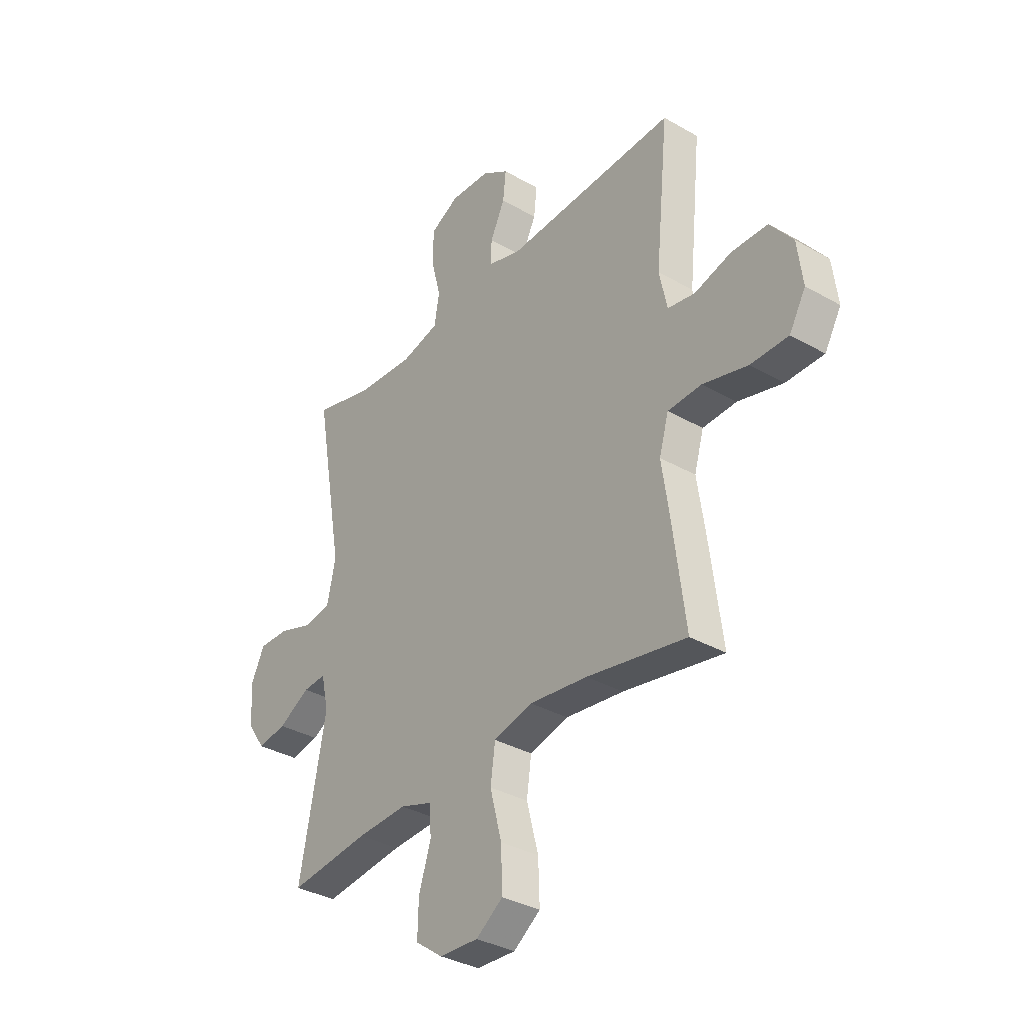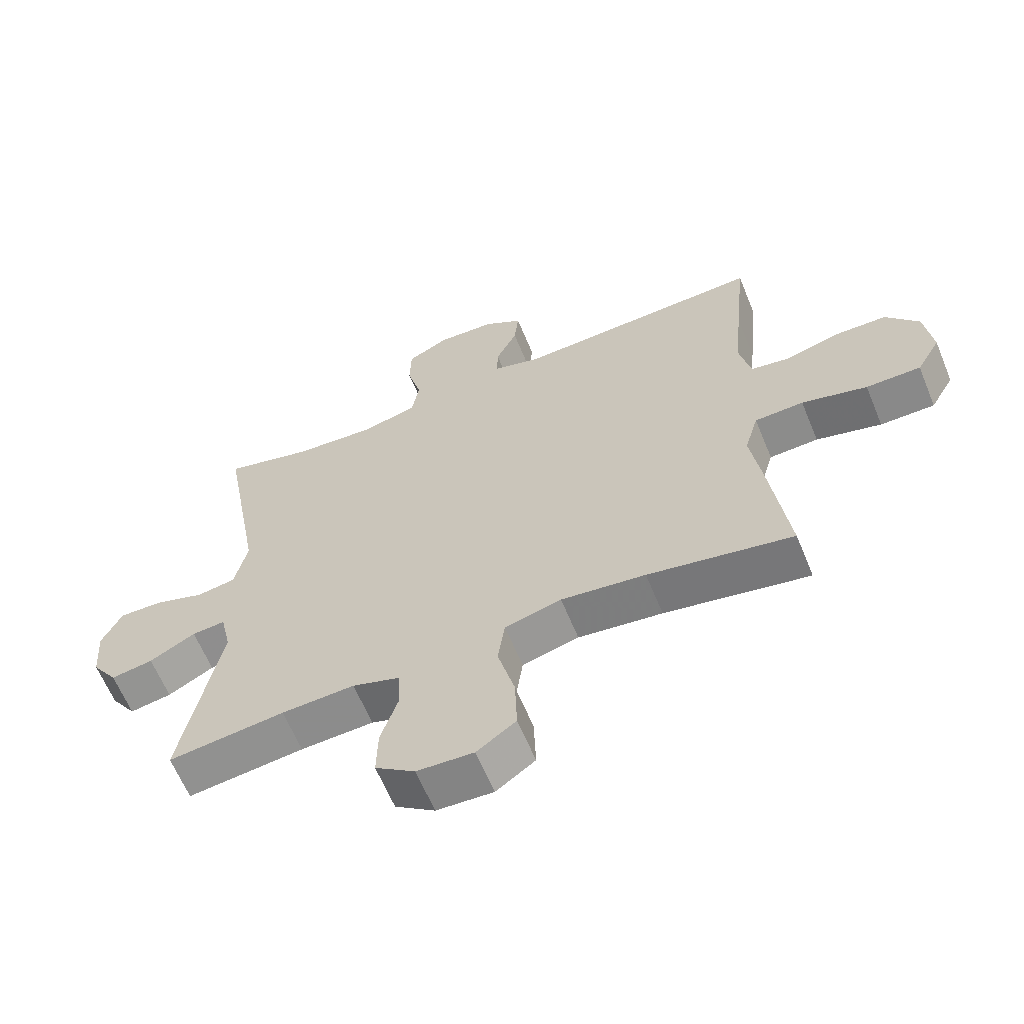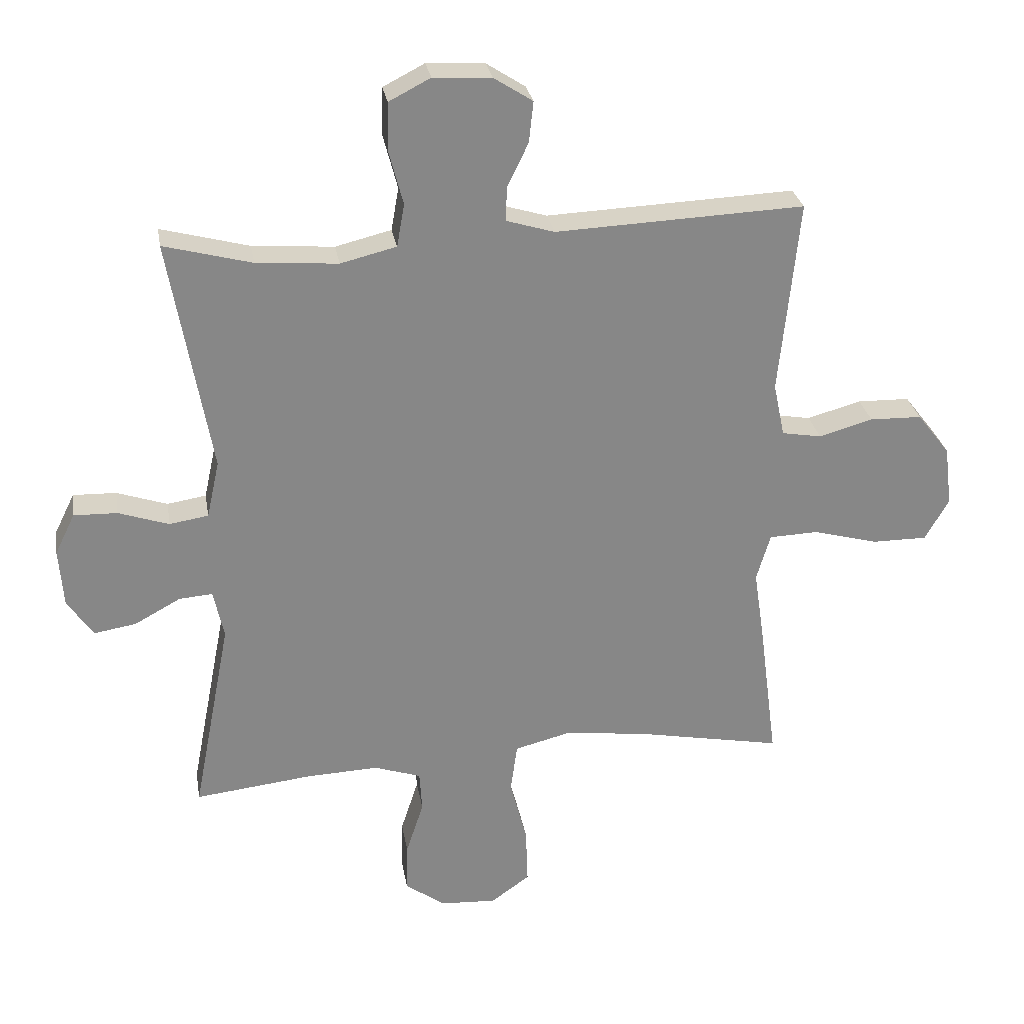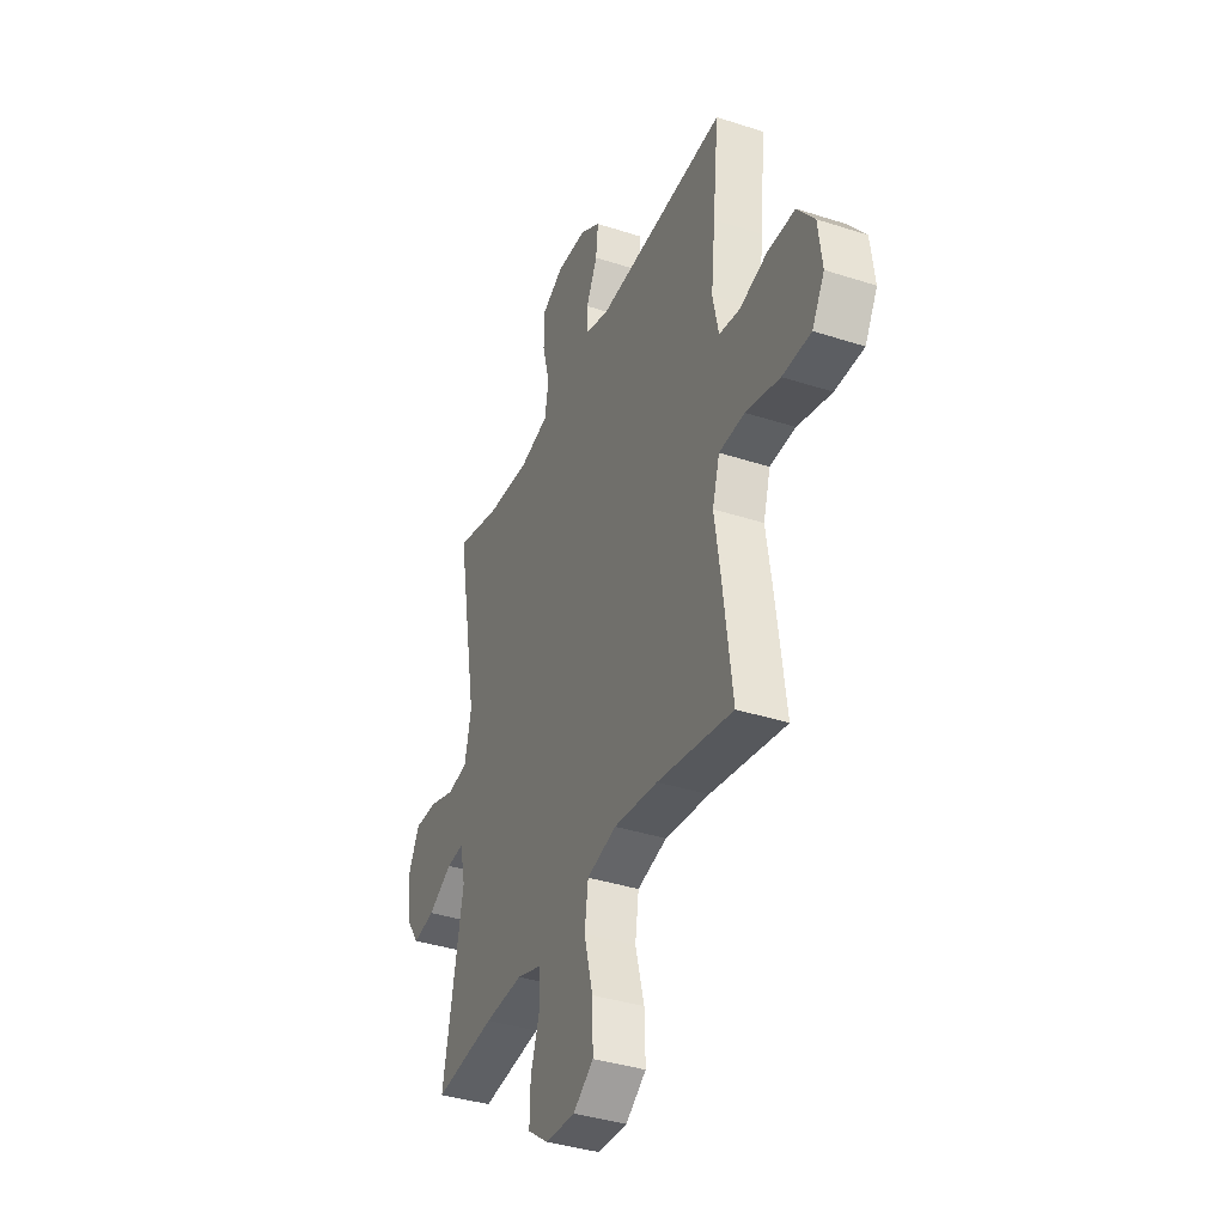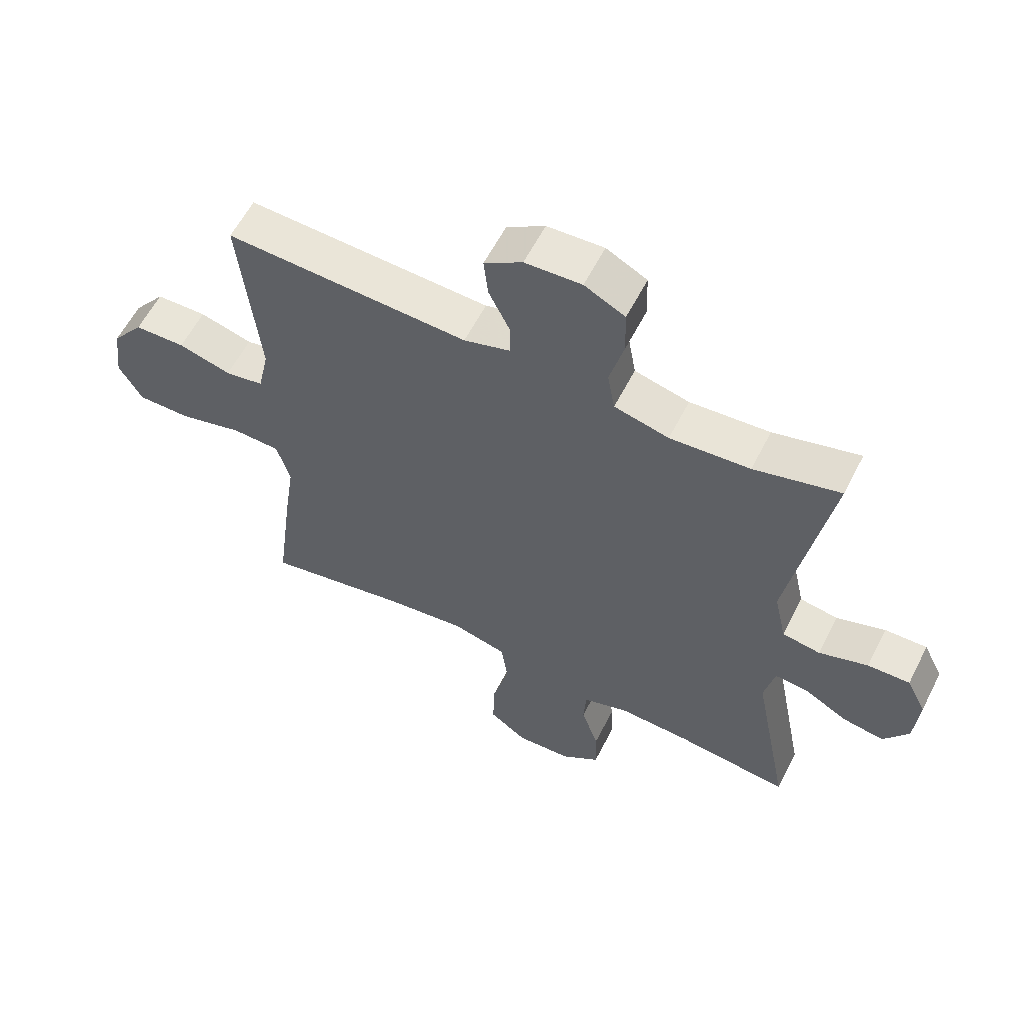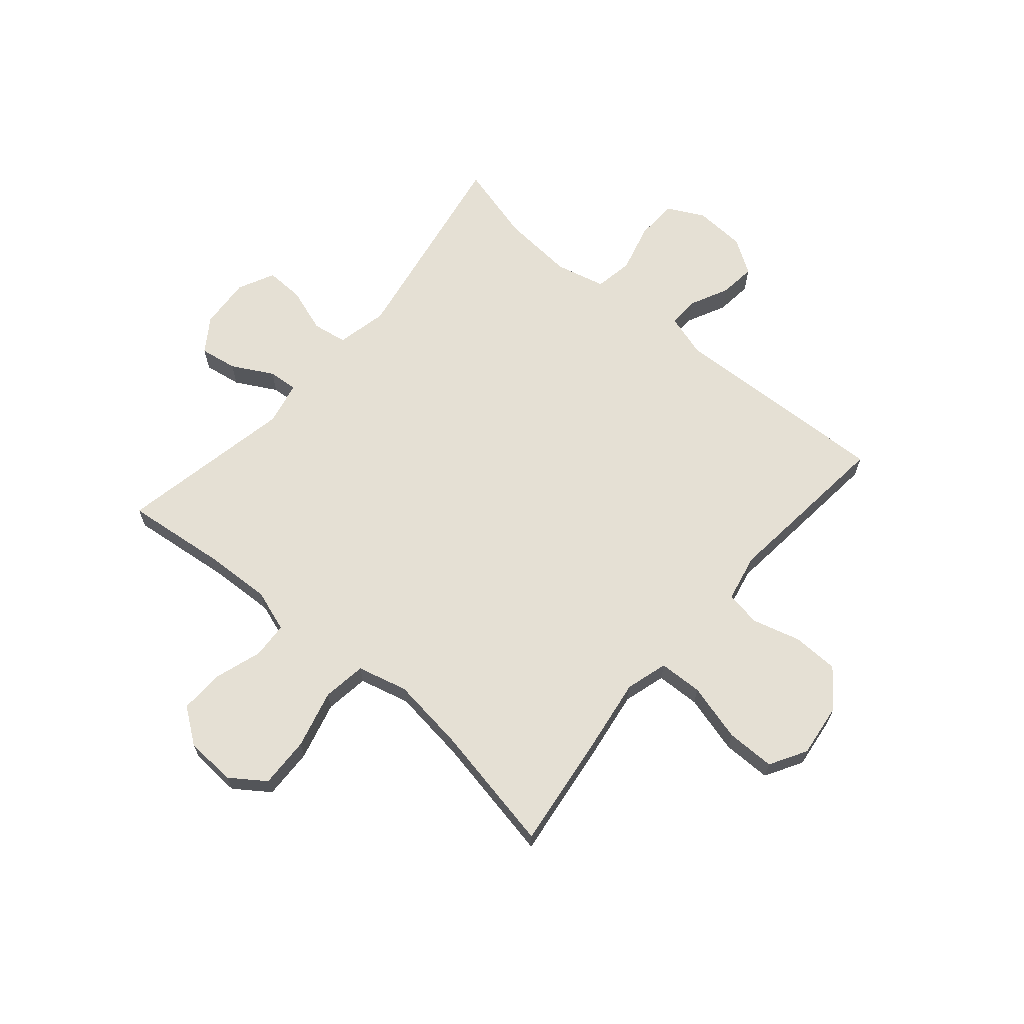
<metadata>
{"format":"obj","ext":"obj","renderer":"f3d","projection":"perspective","resolution":1024,"background":"white","views":[{"elev":-34.7,"azim":-127.4,"up":"+Z"},{"elev":-63.0,"azim":-157.6,"up":"+Z"},{"elev":28.0,"azim":170.5,"up":"+Z"},{"elev":-37.8,"azim":-112.5,"up":"+Z"},{"elev":59.4,"azim":26.9,"up":"+Z"},{"elev":65.7,"azim":-139.5,"up":"+Y"}]}
</metadata>
<code>
v -0.5 0.07 0.5
v -0.104 0.07 0.483
v -0.028 0.07 0.506
v -0.029 0.07 0.56
v -0.063 0.07 0.63
v -0.07 0.07 0.695
v -0.008 0.07 0.735
v 0.084 0.07 0.74
v 0.15 0.07 0.706
v 0.152 0.07 0.631
v 0.129 0.07 0.543
v 0.141 0.07 0.475
v 0.23 0.07 0.453
v 0.36 0.07 0.463
v 0.5 0.07 0.5
v 0.434 0.07 0.127
v 0.454 0.07 0.036
v 0.516 0.07 0.026
v 0.596 0.07 0.053
v 0.665 0.07 0.055
v 0.697 0.07 -0.01
v 0.69 0.07 -0.103
v 0.649 0.07 -0.163
v 0.582 0.07 -0.152
v 0.509 0.07 -0.112
v 0.456 0.07 -0.108
v 0.439 0.07 -0.185
v 0.5 0.07 -0.5
v 0.315 0.07 -0.479
v 0.199 0.07 -0.474
v 0.124 0.07 -0.499
v 0.12 0.07 -0.564
v 0.148 0.07 -0.65
v 0.15 0.07 -0.728
v 0.087 0.07 -0.774
v -0.003 0.07 -0.779
v -0.065 0.07 -0.735
v -0.062 0.07 -0.644
v -0.035 0.07 -0.54
v -0.046 0.07 -0.462
v -0.136 0.07 -0.439
v -0.27 0.07 -0.456
v -0.5 0.07 -0.5
v -0.471 0.07 -0.277
v -0.454 0.07 -0.162
v -0.476 0.07 -0.087
v -0.554 0.07 -0.084
v -0.658 0.07 -0.112
v -0.745 0.07 -0.112
v -0.783 0.07 -0.046
v -0.771 0.07 0.05
v -0.719 0.07 0.117
v -0.636 0.07 0.119
v -0.55 0.07 0.095
v -0.487 0.07 0.106
v -0.469 0.07 0.191
v -0.482 0.07 0.319
v -0.5 0 0.5
v -0.104 0 0.483
v -0.028 0 0.506
v -0.029 0 0.56
v -0.063 0 0.63
v -0.07 0 0.695
v -0.008 0 0.735
v 0.084 0 0.74
v 0.15 0 0.706
v 0.152 0 0.631
v 0.129 0 0.543
v 0.141 0 0.475
v 0.23 0 0.453
v 0.36 0 0.463
v 0.5 0 0.5
v 0.434 0 0.127
v 0.454 0 0.036
v 0.516 0 0.026
v 0.596 0 0.053
v 0.665 0 0.055
v 0.697 0 -0.01
v 0.69 0 -0.103
v 0.649 0 -0.163
v 0.582 0 -0.152
v 0.509 0 -0.112
v 0.456 0 -0.108
v 0.439 0 -0.185
v 0.5 0 -0.5
v 0.315 0 -0.479
v 0.199 0 -0.474
v 0.124 0 -0.499
v 0.12 0 -0.564
v 0.148 0 -0.65
v 0.15 0 -0.728
v 0.087 0 -0.774
v -0.003 0 -0.779
v -0.065 0 -0.735
v -0.062 0 -0.644
v -0.035 0 -0.54
v -0.046 0 -0.462
v -0.136 0 -0.439
v -0.27 0 -0.456
v -0.5 0 -0.5
v -0.471 0 -0.277
v -0.454 0 -0.162
v -0.476 0 -0.087
v -0.554 0 -0.084
v -0.658 0 -0.112
v -0.745 0 -0.112
v -0.783 0 -0.046
v -0.771 0 0.05
v -0.719 0 0.117
v -0.636 0 0.119
v -0.55 0 0.095
v -0.487 0 0.106
v -0.469 0 0.191
v -0.482 0 0.319
f 56 57 1 2
f 55 56 2 3
f 52 53 54
f 51 52 54
f 50 51 54
f 49 50 54
f 48 49 54
f 47 48 54
f 46 47 54 55
f 45 46 55 3
f 44 45 3
f 43 44 3
f 42 43 3
f 37 38 39
f 36 37 39
f 35 36 39
f 34 35 39
f 33 34 39
f 32 33 39
f 31 32 39 40
f 30 31 40 41
f 27 28 29
f 29 30 41
f 27 29 41
f 26 27 41
f 23 24 25
f 22 23 25
f 21 22 25
f 20 21 25
f 19 20 25
f 18 19 25
f 17 18 25 26
f 41 42 3
f 26 41 3
f 17 26 3
f 16 17 3
f 9 10 11
f 8 9 11
f 7 8 11
f 6 7 11
f 5 6 11
f 4 5 11
f 4 11 12
f 3 4 12
f 16 3 12 13
f 14 15 16
f 13 14 16
f 59 58 114 113
f 60 59 113 112
f 111 110 109
f 111 109 108
f 111 108 107
f 111 107 106
f 111 106 105
f 111 105 104
f 112 111 104 103
f 60 112 103 102
f 60 102 101
f 60 101 100
f 60 100 99
f 96 95 94
f 96 94 93
f 96 93 92
f 96 92 91
f 96 91 90
f 96 90 89
f 97 96 89 88
f 98 97 88 87
f 86 85 84
f 98 87 86
f 98 86 84
f 98 84 83
f 82 81 80
f 82 80 79
f 82 79 78
f 82 78 77
f 82 77 76
f 82 76 75
f 83 82 75 74
f 60 99 98
f 60 98 83
f 60 83 74
f 60 74 73
f 68 67 66
f 68 66 65
f 68 65 64
f 68 64 63
f 68 63 62
f 68 62 61
f 69 68 61
f 69 61 60
f 70 69 60 73
f 73 72 71
f 73 71 70
f 1 58 59 2
f 2 59 60 3
f 3 60 61 4
f 4 61 62 5
f 5 62 63 6
f 6 63 64 7
f 7 64 65 8
f 8 65 66 9
f 9 66 67 10
f 10 67 68 11
f 11 68 69 12
f 12 69 70 13
f 13 70 71 14
f 14 71 72 15
f 15 72 73 16
f 16 73 74 17
f 17 74 75 18
f 18 75 76 19
f 19 76 77 20
f 20 77 78 21
f 21 78 79 22
f 22 79 80 23
f 23 80 81 24
f 24 81 82 25
f 25 82 83 26
f 26 83 84 27
f 27 84 85 28
f 28 85 86 29
f 29 86 87 30
f 30 87 88 31
f 31 88 89 32
f 32 89 90 33
f 33 90 91 34
f 34 91 92 35
f 35 92 93 36
f 36 93 94 37
f 37 94 95 38
f 38 95 96 39
f 39 96 97 40
f 40 97 98 41
f 41 98 99 42
f 42 99 100 43
f 43 100 101 44
f 44 101 102 45
f 45 102 103 46
f 46 103 104 47
f 47 104 105 48
f 48 105 106 49
f 49 106 107 50
f 50 107 108 51
f 51 108 109 52
f 52 109 110 53
f 53 110 111 54
f 54 111 112 55
f 55 112 113 56
f 56 113 114 57
f 57 114 58 1

</code>
